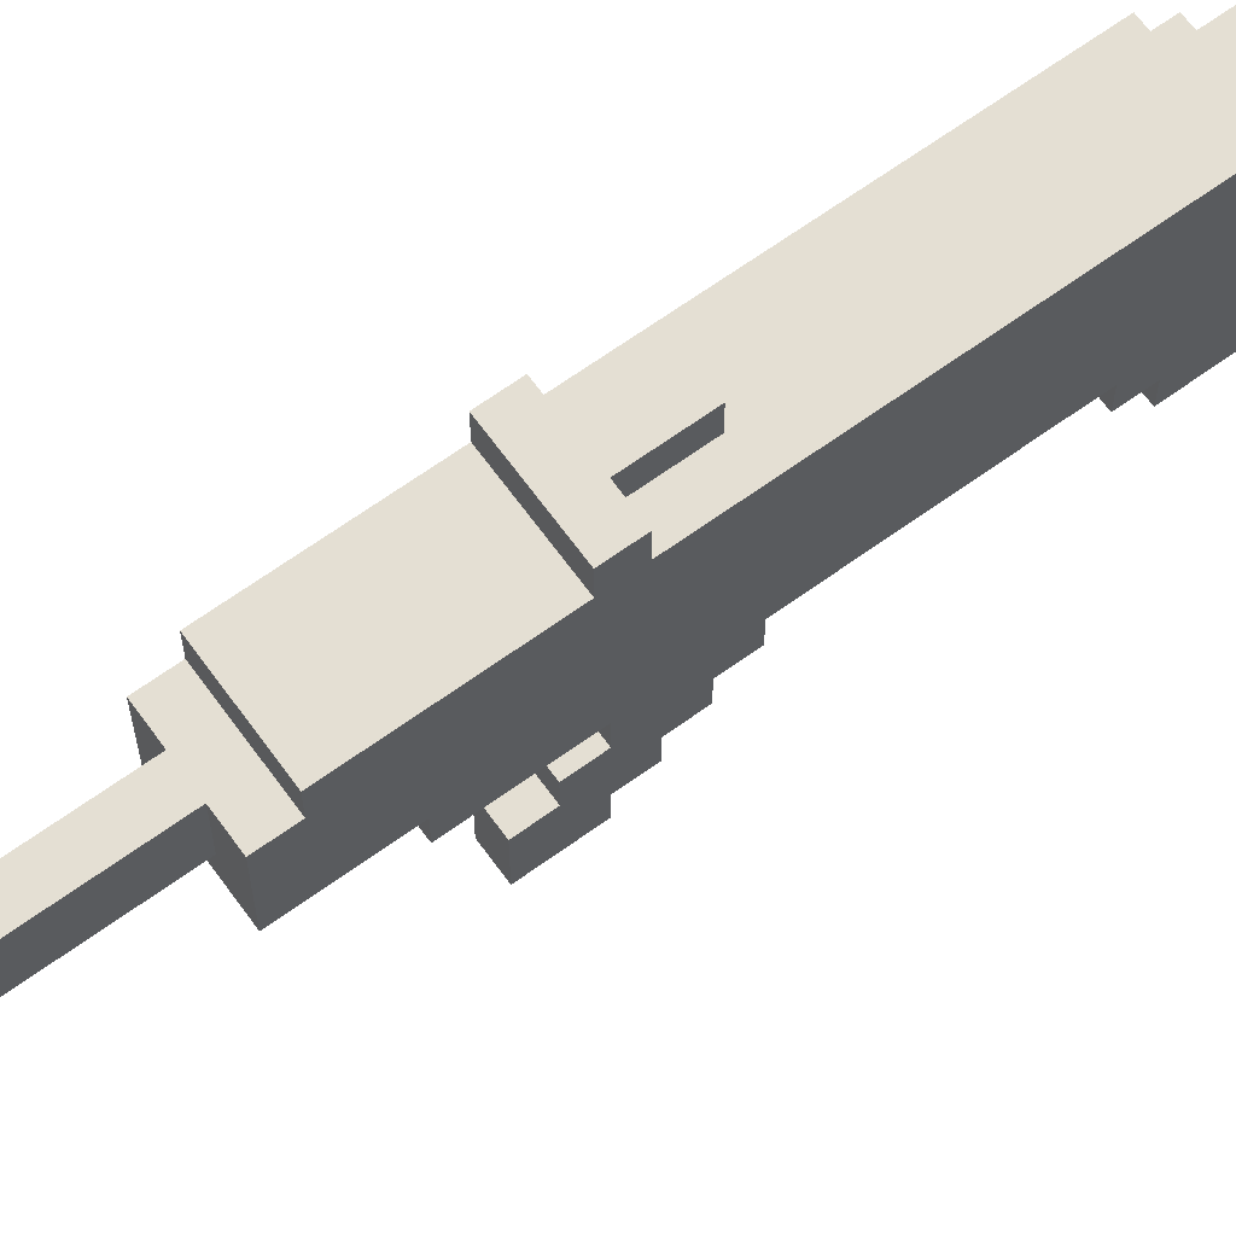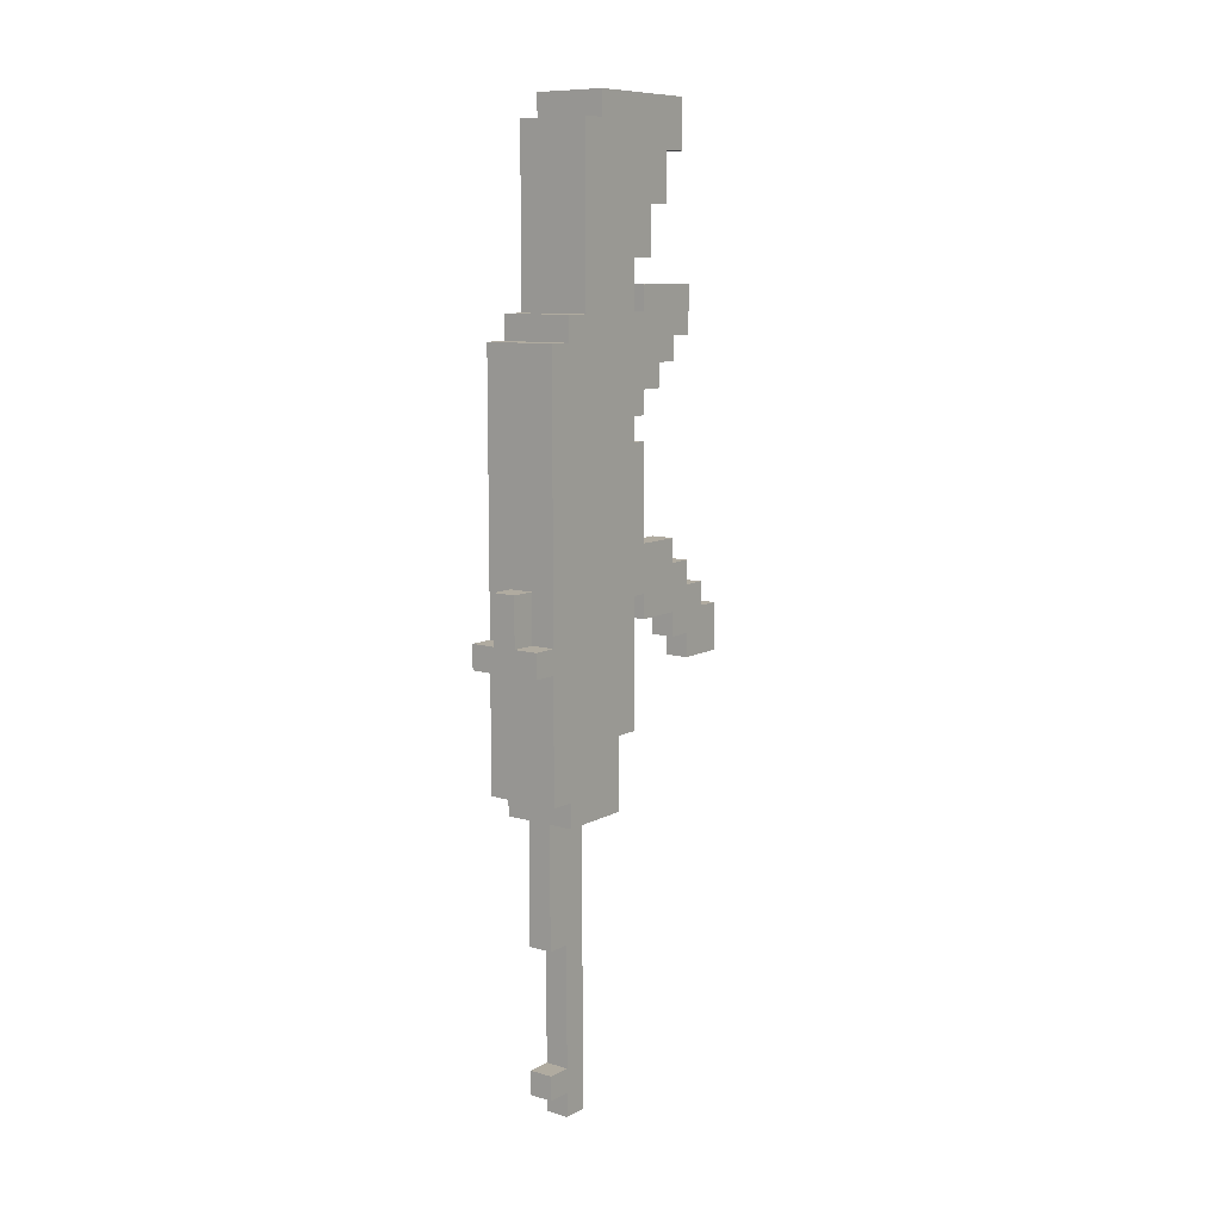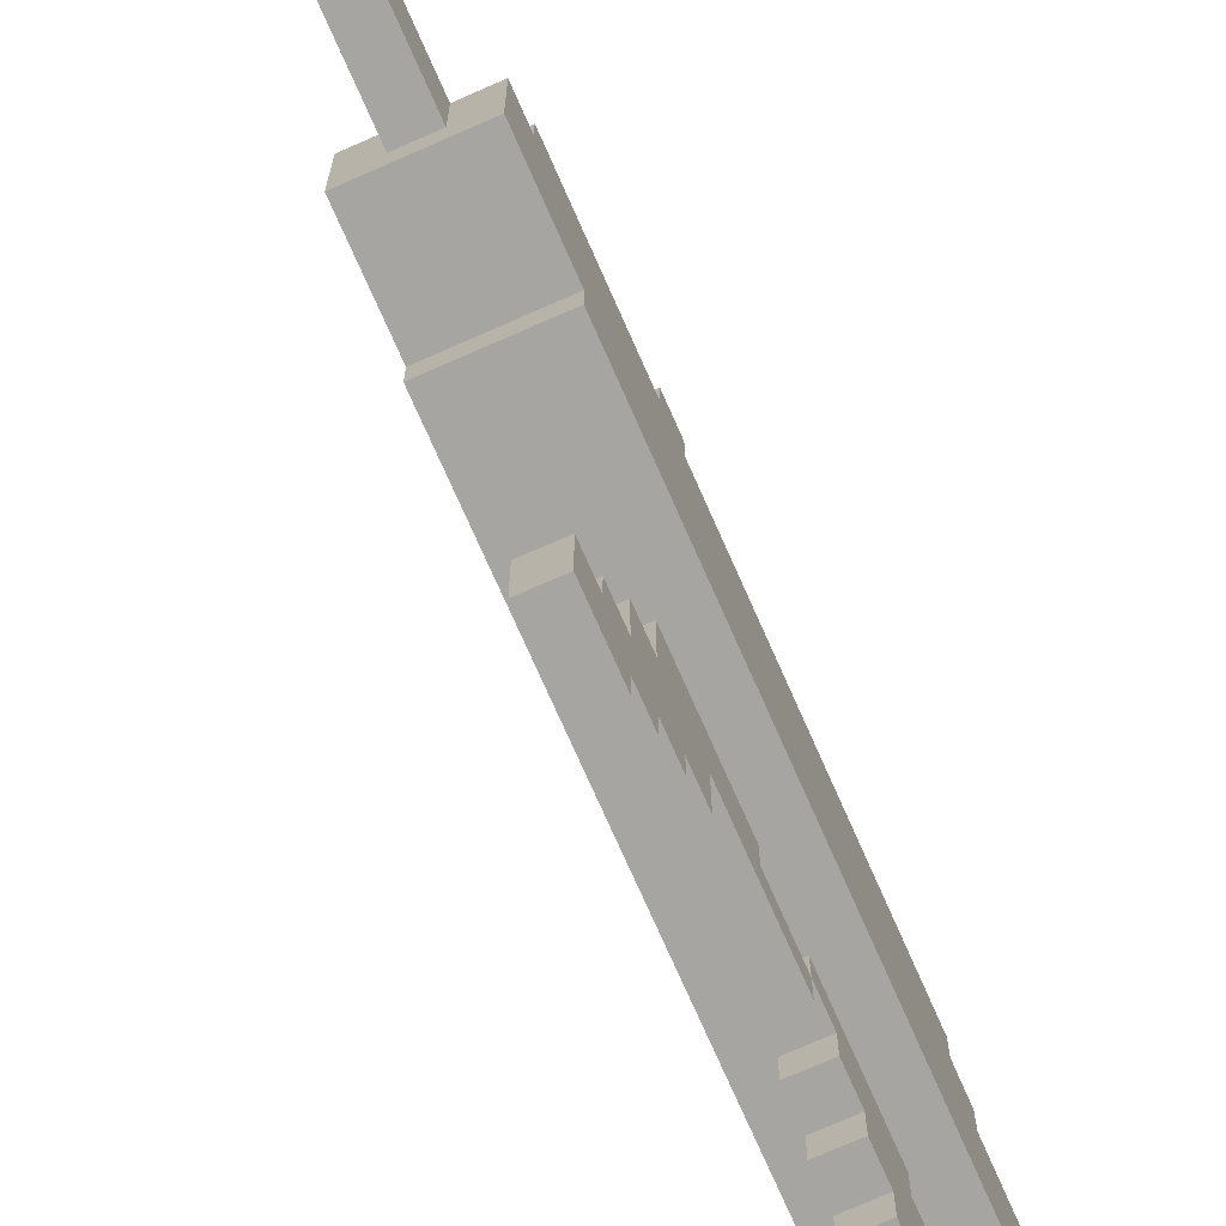
<metadata>
{"format":"obj","ext":"obj","renderer":"f3d","projection":"perspective","resolution":1024,"background":"white","views":[{"elev":66.4,"azim":-125.9,"up":"+Y"},{"elev":9.8,"azim":-143.4,"up":"+Z"},{"elev":-73.9,"azim":-156.2,"up":"+Y"}]}
</metadata>
<code>
o
v 0 1 0
v 0 1 -0.2
v 0 1.1 -0.2
v 0 1.1 -0.4
v 0 1.2 -0.4
v 0 1.2 -0.6
v 0 1.3 -0.6
v 0 1.3 -0.8
v 0 1.3 -1.9
v 0 1.3 -2.4
v 0 1.4 -2.4
v 0 1.4 -2.7
v 0 1.5 0
v 0 1.5 -0.1
v 0 1.5 -1.1
v 0 1.5 -1.2
v 0 1.5 -1.9
v 0 1.5 -2.1
v 0 1.6 -0.1
v 0 1.6 -0.8
v 0 1.6 -1.1
v 0 1.6 -1.2
v 0 1.6 -1.3
v 0 1.6 -1.5
v 0 1.6 -2
v 0 1.7 -0.8
v 0 1.7 -0.9
v 0 1.7 -1.2
v 0 1.7 -1.3
v 0 1.7 -1.5
v 0 1.7 -2
v 0 1.7 -2.6
v 0 1.7 -2.7
v 0 1.8 -0.9
v 0 1.8 -2
v 0 1.8 -2.1
v 0 1.8 -2.6
v 0 1.9 -2
v 0 1.9 -2.1
v 0.1 0.6 -2
v 0.1 0.6 -2.2
v 0.1 0.7 -1.9
v 0.1 0.7 -2
v 0.1 0.7 -2.1
v 0.1 0.8 -0.7
v 0.1 0.8 -0.9
v 0.1 0.8 -1.8
v 0.1 0.8 -1.9
v 0.1 0.8 -2
v 0.1 0.8 -2.1
v 0.1 0.8 -2.2
v 0.1 0.9 -0.9
v 0.1 0.9 -1
v 0.1 0.9 -1.7
v 0.1 0.9 -1.8
v 0.1 0.9 -1.9
v 0.1 0.9 -2
v 0.1 0.9 -2.1
v 0.1 1 -1
v 0.1 1 -1.1
v 0.1 1.1 -0.7
v 0.1 1.1 -0.8
v 0.1 1.1 -1.1
v 0.1 1.1 -1.2
v 0.1 1.1 -1.3
v 0.1 1.1 -1.7
v 0.1 1.1 -1.8
v 0.1 1.1 -1.9
v 0.1 1.1 -2
v 0.1 1.2 -0.8
v 0.1 1.2 -0.9
v 0.1 1.2 -1.2
v 0.1 1.2 -1.3
v 0.1 1.2 -1.5
v 0.1 1.3 -0.9
v 0.1 1.3 -1.2
v 0.1 1.3 -1.3
v 0.1 1.3 -1.5
v 0.1 1.3 -1.7
v 0.1 1.3 -1.8
v 0.1 1.3 -1.9
v 0.1 1.5 -2.7
v 0.1 1.5 -3.9
v 0.1 1.6 -3.2
v 0.1 1.6 -3.7
v 0.1 1.6 -3.8
v 0.1 1.6 -3.9
v 0.1 1.7 -2.7
v 0.1 1.7 -3.2
v 0.1 1.7 -3.7
v 0.1 1.7 -3.8
v 0.1 1.8 -1.8
v 0.1 1.8 -2
v 0.1 1.9 -1.8
v 0.1 1.9 -2
v 0.2 0.6 -2
v 0.2 0.6 -2.2
v 0.2 0.7 -1.9
v 0.2 0.7 -2
v 0.2 0.7 -2.1
v 0.2 0.8 -0.7
v 0.2 0.8 -0.9
v 0.2 0.8 -1.8
v 0.2 0.8 -1.9
v 0.2 0.8 -2
v 0.2 0.8 -2.1
v 0.2 0.8 -2.2
v 0.2 0.9 -0.9
v 0.2 0.9 -1
v 0.2 0.9 -1.7
v 0.2 0.9 -1.8
v 0.2 0.9 -1.9
v 0.2 0.9 -2
v 0.2 0.9 -2.1
v 0.2 1 -1
v 0.2 1 -1.1
v 0.2 1.1 -0.7
v 0.2 1.1 -0.8
v 0.2 1.1 -1.1
v 0.2 1.1 -1.2
v 0.2 1.1 -1.3
v 0.2 1.1 -1.7
v 0.2 1.1 -1.8
v 0.2 1.1 -1.9
v 0.2 1.1 -2
v 0.2 1.2 -0.8
v 0.2 1.2 -0.9
v 0.2 1.2 -1.2
v 0.2 1.2 -1.3
v 0.2 1.2 -1.5
v 0.2 1.3 -0.9
v 0.2 1.3 -1.2
v 0.2 1.3 -1.3
v 0.2 1.3 -1.5
v 0.2 1.3 -1.7
v 0.2 1.3 -1.8
v 0.2 1.3 -1.9
v 0.2 1.5 -2.7
v 0.2 1.5 -3.9
v 0.2 1.6 -3.2
v 0.2 1.6 -3.7
v 0.2 1.6 -3.8
v 0.2 1.6 -3.9
v 0.2 1.7 -2.7
v 0.2 1.7 -3.2
v 0.2 1.7 -3.7
v 0.2 1.7 -3.8
v 0.2 1.8 -1.8
v 0.2 1.8 -2
v 0.2 1.9 -1.8
v 0.2 1.9 -2
v 0.3 1 0
v 0.3 1 -0.2
v 0.3 1.1 -0.2
v 0.3 1.1 -0.4
v 0.3 1.2 -0.4
v 0.3 1.2 -0.6
v 0.3 1.3 -0.6
v 0.3 1.3 -0.8
v 0.3 1.3 -1.9
v 0.3 1.3 -2.4
v 0.3 1.4 -2.4
v 0.3 1.4 -2.7
v 0.3 1.5 0
v 0.3 1.5 -0.1
v 0.3 1.5 -1.1
v 0.3 1.5 -1.2
v 0.3 1.5 -1.9
v 0.3 1.5 -2.1
v 0.3 1.6 -0.1
v 0.3 1.6 -0.8
v 0.3 1.6 -1.1
v 0.3 1.6 -1.2
v 0.3 1.6 -1.3
v 0.3 1.6 -1.5
v 0.3 1.6 -2
v 0.3 1.7 -0.8
v 0.3 1.7 -0.9
v 0.3 1.7 -1.2
v 0.3 1.7 -1.3
v 0.3 1.7 -1.5
v 0.3 1.7 -2
v 0.3 1.7 -2.6
v 0.3 1.7 -2.7
v 0.3 1.8 -0.9
v 0.3 1.8 -2
v 0.3 1.8 -2.1
v 0.3 1.8 -2.6
v 0.3 1.9 -2
v 0.3 1.9 -2.1
v 0 1 0
v 0 1.5 0
v 0.3 1 0
v 0.3 1.5 0
v 0 1.5 -0.1
v 0 1.6 -0.1
v 0.3 1.5 -0.1
v 0.3 1.6 -0.1
v 0.1 0.8 -0.7
v 0.1 1.1 -0.7
v 0.2 0.8 -0.7
v 0.2 1.1 -0.7
v 0 1.6 -0.8
v 0 1.7 -0.8
v 0.1 1.1 -0.8
v 0.1 1.2 -0.8
v 0.2 1.1 -0.8
v 0.2 1.2 -0.8
v 0.3 1.6 -0.8
v 0.3 1.7 -0.8
v 0 1.7 -0.9
v 0 1.8 -0.9
v 0.1 1.2 -0.9
v 0.1 1.3 -0.9
v 0.2 1.2 -0.9
v 0.2 1.3 -0.9
v 0.3 1.7 -0.9
v 0.3 1.8 -0.9
v 0.1 1.1 -1.3
v 0.1 1.2 -1.3
v 0.2 1.1 -1.3
v 0.2 1.2 -1.3
v 0.1 1.2 -1.5
v 0.1 1.3 -1.5
v 0.2 1.2 -1.5
v 0.2 1.3 -1.5
v 0.1 0.9 -1.7
v 0.1 1.1 -1.7
v 0.2 0.9 -1.7
v 0.2 1.1 -1.7
v 0.1 0.8 -1.8
v 0.1 0.9 -1.8
v 0.1 1.8 -1.8
v 0.1 1.9 -1.8
v 0.2 0.8 -1.8
v 0.2 0.9 -1.8
v 0.2 1.8 -1.8
v 0.2 1.9 -1.8
v 0.1 0.7 -1.9
v 0.1 0.8 -1.9
v 0.2 0.7 -1.9
v 0.2 0.8 -1.9
v 0 1.8 -2
v 0 1.9 -2
v 0.1 0.6 -2
v 0.1 0.7 -2
v 0.1 1.8 -2
v 0.1 1.9 -2
v 0.2 0.6 -2
v 0.2 0.7 -2
v 0.2 1.8 -2
v 0.2 1.9 -2
v 0.3 1.8 -2
v 0.3 1.9 -2
v 0.1 1.6 -3.7
v 0.1 1.7 -3.7
v 0.2 1.6 -3.7
v 0.2 1.7 -3.7
v 0 1 -0.2
v 0 1.1 -0.2
v 0.3 1 -0.2
v 0.3 1.1 -0.2
v 0 1.1 -0.4
v 0 1.2 -0.4
v 0.3 1.1 -0.4
v 0.3 1.2 -0.4
v 0 1.2 -0.6
v 0 1.3 -0.6
v 0.3 1.2 -0.6
v 0.3 1.3 -0.6
v 0.1 0.8 -0.9
v 0.1 0.9 -0.9
v 0.2 0.8 -0.9
v 0.2 0.9 -0.9
v 0.1 0.9 -1
v 0.1 1 -1
v 0.2 0.9 -1
v 0.2 1 -1
v 0.1 1 -1.1
v 0.1 1.1 -1.1
v 0.2 1 -1.1
v 0.2 1.1 -1.1
v 0.1 1.1 -1.2
v 0.1 1.2 -1.2
v 0.2 1.1 -1.2
v 0.2 1.2 -1.2
v 0.1 1.2 -1.3
v 0.1 1.3 -1.3
v 0.2 1.2 -1.3
v 0.2 1.3 -1.3
v 0.1 1.1 -1.9
v 0.1 1.3 -1.9
v 0.2 1.1 -1.9
v 0.2 1.3 -1.9
v 0.1 0.9 -2
v 0.1 1.1 -2
v 0.2 0.9 -2
v 0.2 1.1 -2
v 0 1.8 -2.1
v 0 1.9 -2.1
v 0.1 0.8 -2.1
v 0.1 0.9 -2.1
v 0.2 0.8 -2.1
v 0.2 0.9 -2.1
v 0.3 1.8 -2.1
v 0.3 1.9 -2.1
v 0.1 0.6 -2.2
v 0.1 0.8 -2.2
v 0.2 0.6 -2.2
v 0.2 0.8 -2.2
v 0 1.3 -2.4
v 0 1.4 -2.4
v 0.3 1.3 -2.4
v 0.3 1.4 -2.4
v 0 1.7 -2.6
v 0 1.8 -2.6
v 0.3 1.7 -2.6
v 0.3 1.8 -2.6
v 0 1.4 -2.7
v 0 1.7 -2.7
v 0.1 1.5 -2.7
v 0.1 1.7 -2.7
v 0.2 1.5 -2.7
v 0.2 1.7 -2.7
v 0.3 1.4 -2.7
v 0.3 1.7 -2.7
v 0.1 1.6 -3.2
v 0.1 1.7 -3.2
v 0.2 1.6 -3.2
v 0.2 1.7 -3.2
v 0.1 1.6 -3.8
v 0.1 1.7 -3.8
v 0.2 1.6 -3.8
v 0.2 1.7 -3.8
v 0.1 1.5 -3.9
v 0.1 1.6 -3.9
v 0.2 1.5 -3.9
v 0.2 1.6 -3.9
v 0.1 0.6 -2
v 0.2 0.6 -2
v 0.1 0.6 -2.2
v 0.2 0.6 -2.2
v 0.1 0.7 -1.9
v 0.2 0.7 -1.9
v 0.1 0.7 -2
v 0.2 0.7 -2
v 0.1 0.8 -0.7
v 0.2 0.8 -0.7
v 0.1 0.8 -0.9
v 0.2 0.8 -0.9
v 0.1 0.8 -1.8
v 0.2 0.8 -1.8
v 0.1 0.8 -1.9
v 0.2 0.8 -1.9
v 0.1 0.9 -0.9
v 0.2 0.9 -0.9
v 0.1 0.9 -1
v 0.2 0.9 -1
v 0.1 0.9 -1.7
v 0.2 0.9 -1.7
v 0.1 0.9 -1.8
v 0.2 0.9 -1.8
v 0 1 0
v 0.3 1 0
v 0 1 -0.2
v 0.3 1 -0.2
v 0.1 1 -1
v 0.2 1 -1
v 0.1 1 -1.1
v 0.2 1 -1.1
v 0 1.1 -0.2
v 0.3 1.1 -0.2
v 0 1.1 -0.4
v 0.3 1.1 -0.4
v 0.1 1.1 -1.1
v 0.2 1.1 -1.1
v 0.1 1.1 -1.2
v 0.2 1.1 -1.2
v 0.1 1.1 -1.3
v 0.2 1.1 -1.3
v 0.1 1.1 -1.7
v 0.2 1.1 -1.7
v 0 1.2 -0.4
v 0.3 1.2 -0.4
v 0 1.2 -0.6
v 0.3 1.2 -0.6
v 0.1 1.2 -1.2
v 0.2 1.2 -1.2
v 0.1 1.2 -1.3
v 0.2 1.2 -1.3
v 0 1.3 -0.6
v 0.3 1.3 -0.6
v 0 1.3 -0.8
v 0.3 1.3 -0.8
v 0.1 1.3 -0.9
v 0.2 1.3 -0.9
v 0.1 1.3 -1.2
v 0.2 1.3 -1.2
v 0.1 1.3 -1.3
v 0.2 1.3 -1.3
v 0.1 1.3 -1.5
v 0.2 1.3 -1.5
v 0.1 1.3 -1.7
v 0.2 1.3 -1.7
v 0.1 1.3 -1.8
v 0.2 1.3 -1.8
v 0 1.3 -1.9
v 0.1 1.3 -1.9
v 0.2 1.3 -1.9
v 0.3 1.3 -1.9
v 0 1.3 -2.4
v 0.3 1.3 -2.4
v 0 1.4 -2.4
v 0.3 1.4 -2.4
v 0 1.4 -2.7
v 0.3 1.4 -2.7
v 0.1 1.5 -2.7
v 0.2 1.5 -2.7
v 0.1 1.5 -3.9
v 0.2 1.5 -3.9
v 0.1 0.8 -2.1
v 0.2 0.8 -2.1
v 0.1 0.8 -2.2
v 0.2 0.8 -2.2
v 0.1 0.9 -2
v 0.2 0.9 -2
v 0.1 0.9 -2.1
v 0.2 0.9 -2.1
v 0.1 1.1 -0.7
v 0.2 1.1 -0.7
v 0.1 1.1 -0.8
v 0.2 1.1 -0.8
v 0.1 1.1 -1.9
v 0.2 1.1 -1.9
v 0.1 1.1 -2
v 0.2 1.1 -2
v 0.1 1.2 -0.8
v 0.2 1.2 -0.8
v 0.1 1.2 -0.9
v 0.2 1.2 -0.9
v 0.1 1.2 -1.3
v 0.2 1.2 -1.3
v 0.1 1.2 -1.5
v 0.2 1.2 -1.5
v 0 1.5 0
v 0.3 1.5 0
v 0 1.5 -0.1
v 0.3 1.5 -0.1
v 0 1.6 -0.1
v 0.3 1.6 -0.1
v 0 1.6 -0.8
v 0.3 1.6 -0.8
v 0.1 1.6 -3.2
v 0.2 1.6 -3.2
v 0.1 1.6 -3.7
v 0.2 1.6 -3.7
v 0.1 1.6 -3.8
v 0.2 1.6 -3.8
v 0.1 1.6 -3.9
v 0.2 1.6 -3.9
v 0 1.7 -0.8
v 0.3 1.7 -0.8
v 0 1.7 -0.9
v 0.3 1.7 -0.9
v 0 1.7 -2.6
v 0.3 1.7 -2.6
v 0 1.7 -2.7
v 0.1 1.7 -2.7
v 0.2 1.7 -2.7
v 0.3 1.7 -2.7
v 0.1 1.7 -3.2
v 0.2 1.7 -3.2
v 0.1 1.7 -3.7
v 0.2 1.7 -3.7
v 0.1 1.7 -3.8
v 0.2 1.7 -3.8
v 0 1.8 -0.9
v 0.3 1.8 -0.9
v 0.1 1.8 -1.8
v 0.2 1.8 -1.8
v 0 1.8 -2
v 0.1 1.8 -2
v 0.2 1.8 -2
v 0.3 1.8 -2
v 0 1.8 -2.1
v 0.3 1.8 -2.1
v 0 1.8 -2.6
v 0.3 1.8 -2.6
v 0.1 1.9 -1.8
v 0.2 1.9 -1.8
v 0 1.9 -2
v 0.1 1.9 -2
v 0.2 1.9 -2
v 0.3 1.9 -2
v 0 1.9 -2.1
v 0.3 1.9 -2.1
f 3 2 1
f 5 4 3
f 7 6 5
f 11 10 9
f 13 3 1
f 13 5 3
f 13 7 5
f 13 8 7
f 14 8 13
f 15 9 8
f 16 9 15
f 17 12 11
f 17 9 16
f 17 11 9
f 18 12 17
f 19 8 14
f 20 15 8
f 20 8 19
f 21 16 15
f 21 15 20
f 22 18 17
f 22 16 21
f 22 17 16
f 23 18 22
f 24 18 23
f 25 18 24
f 26 21 20
f 26 22 21
f 27 22 26
f 28 23 22
f 28 22 27
f 29 24 23
f 29 23 28
f 30 25 24
f 30 24 29
f 31 18 25
f 31 25 30
f 32 12 18
f 33 12 32
f 34 30 29
f 34 29 28
f 34 28 27
f 34 31 30
f 35 18 31
f 35 31 34
f 36 32 18
f 36 18 35
f 37 32 36
f 38 36 35
f 39 36 38
f 43 41 40
f 44 41 43
f 48 43 42
f 49 44 43
f 49 43 48
f 50 41 44
f 50 44 49
f 51 41 50
f 52 46 45
f 55 48 47
f 56 49 48
f 56 48 55
f 57 50 49
f 57 49 56
f 58 50 57
f 59 53 52
f 61 52 45
f 61 60 59
f 61 59 52
f 62 60 61
f 63 60 62
f 66 55 54
f 67 56 55
f 67 55 66
f 68 57 56
f 68 56 67
f 69 57 68
f 70 64 63
f 70 63 62
f 71 64 70
f 72 64 71
f 73 66 65
f 74 66 73
f 75 72 71
f 76 73 72
f 76 72 75
f 77 73 76
f 78 66 74
f 79 67 66
f 79 66 78
f 80 68 67
f 80 67 79
f 81 68 80
f 84 83 82
f 85 83 84
f 86 83 85
f 87 83 86
f 88 84 82
f 89 84 88
f 90 86 85
f 91 86 90
f 94 93 92
f 95 93 94
f 96 97 99
f 99 97 100
f 98 99 104
f 99 100 105
f 104 99 105
f 100 97 106
f 105 100 106
f 106 97 107
f 101 102 108
f 103 104 111
f 104 105 112
f 111 104 112
f 105 106 113
f 112 105 113
f 113 106 114
f 108 109 115
f 101 108 117
f 115 116 117
f 108 115 117
f 117 116 118
f 118 116 119
f 110 111 122
f 111 112 123
f 122 111 123
f 112 113 124
f 123 112 124
f 124 113 125
f 119 120 126
f 118 119 126
f 126 120 127
f 127 120 128
f 121 122 129
f 129 122 130
f 127 128 131
f 128 129 132
f 131 128 132
f 132 129 133
f 130 122 134
f 122 123 135
f 134 122 135
f 123 124 136
f 135 123 136
f 136 124 137
f 138 139 140
f 140 139 141
f 141 139 142
f 142 139 143
f 138 140 144
f 144 140 145
f 141 142 146
f 146 142 147
f 148 149 150
f 150 149 151
f 152 153 154
f 154 155 156
f 156 157 158
f 160 161 162
f 152 154 164
f 154 156 164
f 156 158 164
f 158 159 164
f 164 159 165
f 159 160 166
f 166 160 167
f 162 163 168
f 167 160 168
f 160 162 168
f 168 163 169
f 165 159 170
f 159 166 171
f 170 159 171
f 166 167 172
f 171 166 172
f 168 169 173
f 172 167 173
f 167 168 173
f 173 169 174
f 174 169 175
f 175 169 176
f 171 172 177
f 172 173 177
f 177 173 178
f 173 174 179
f 178 173 179
f 174 175 180
f 179 174 180
f 175 176 181
f 180 175 181
f 176 169 182
f 181 176 182
f 169 163 183
f 183 163 184
f 180 181 185
f 179 180 185
f 178 179 185
f 181 182 185
f 182 169 186
f 185 182 186
f 169 183 187
f 186 169 187
f 187 183 188
f 186 187 189
f 189 187 190
f 193 192 191
f 194 192 193
f 197 196 195
f 198 196 197
f 201 200 199
f 202 200 201
f 207 206 205
f 208 206 207
f 209 204 203
f 210 204 209
f 215 214 213
f 216 214 215
f 217 212 211
f 218 212 217
f 221 220 219
f 222 220 221
f 225 224 223
f 226 224 225
f 229 228 227
f 230 228 229
f 235 232 231
f 236 232 235
f 237 234 233
f 238 234 237
f 241 240 239
f 242 240 241
f 247 244 243
f 248 244 247
f 249 246 245
f 250 246 249
f 253 252 251
f 254 252 253
f 257 256 255
f 258 256 257
f 259 260 261
f 261 260 262
f 263 264 265
f 265 264 266
f 267 268 269
f 269 268 270
f 271 272 273
f 273 272 274
f 275 276 277
f 277 276 278
f 279 280 281
f 281 280 282
f 283 284 285
f 285 284 286
f 287 288 289
f 289 288 290
f 291 292 293
f 293 292 294
f 295 296 297
f 297 296 298
f 301 302 303
f 303 302 304
f 299 300 305
f 305 300 306
f 307 308 309
f 309 308 310
f 311 312 313
f 313 312 314
f 315 316 317
f 317 316 318
f 319 320 321
f 321 320 322
f 319 321 323
f 319 323 325
f 323 324 325
f 325 324 326
f 327 328 329
f 329 328 330
f 331 332 333
f 333 332 334
f 335 336 337
f 337 336 338
f 341 340 339
f 342 340 341
f 345 344 343
f 346 344 345
f 349 348 347
f 350 348 349
f 353 352 351
f 354 352 353
f 357 356 355
f 358 356 357
f 361 360 359
f 362 360 361
f 365 364 363
f 366 364 365
f 369 368 367
f 370 368 369
f 373 372 371
f 374 372 373
f 377 376 375
f 378 376 377
f 381 380 379
f 382 380 381
f 385 384 383
f 386 384 385
f 389 388 387
f 390 388 389
f 393 392 391
f 394 392 393
f 395 394 393
f 396 394 395
f 397 395 393
f 398 394 396
f 399 397 393
f 400 394 398
f 401 399 393
f 401 400 399
f 402 394 400
f 402 400 401
f 403 401 393
f 404 394 402
f 405 403 393
f 406 394 404
f 407 405 393
f 408 405 407
f 409 394 406
f 410 394 409
f 411 408 407
f 411 409 408
f 411 410 409
f 412 410 411
f 415 414 413
f 416 414 415
f 419 418 417
f 420 418 419
f 421 422 423
f 423 422 424
f 425 426 427
f 427 426 428
f 429 430 431
f 431 430 432
f 433 434 435
f 435 434 436
f 437 438 439
f 439 438 440
f 441 442 443
f 443 442 444
f 445 446 447
f 447 446 448
f 449 450 451
f 451 450 452
f 453 454 455
f 455 454 456
f 457 458 459
f 459 458 460
f 461 462 463
f 463 462 464
f 465 466 467
f 467 466 468
f 468 466 469
f 469 466 470
f 468 469 471
f 471 469 472
f 473 474 475
f 475 474 476
f 477 478 479
f 479 478 480
f 477 479 481
f 481 479 482
f 480 478 483
f 483 478 484
f 485 486 487
f 487 486 488
f 489 490 492
f 492 490 493
f 491 492 495
f 493 494 495
f 492 493 495
f 495 494 496

</code>
